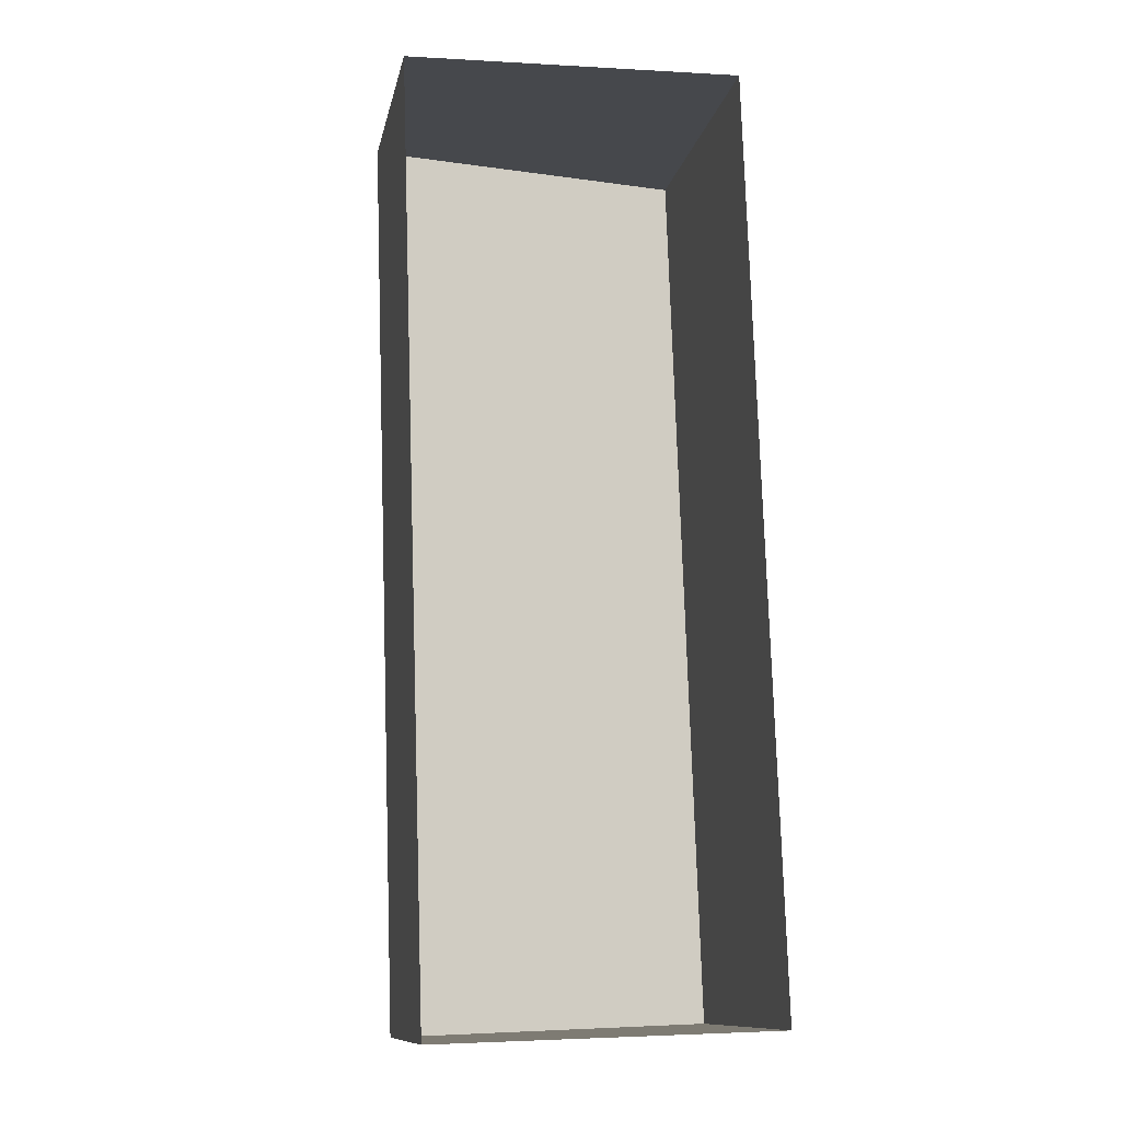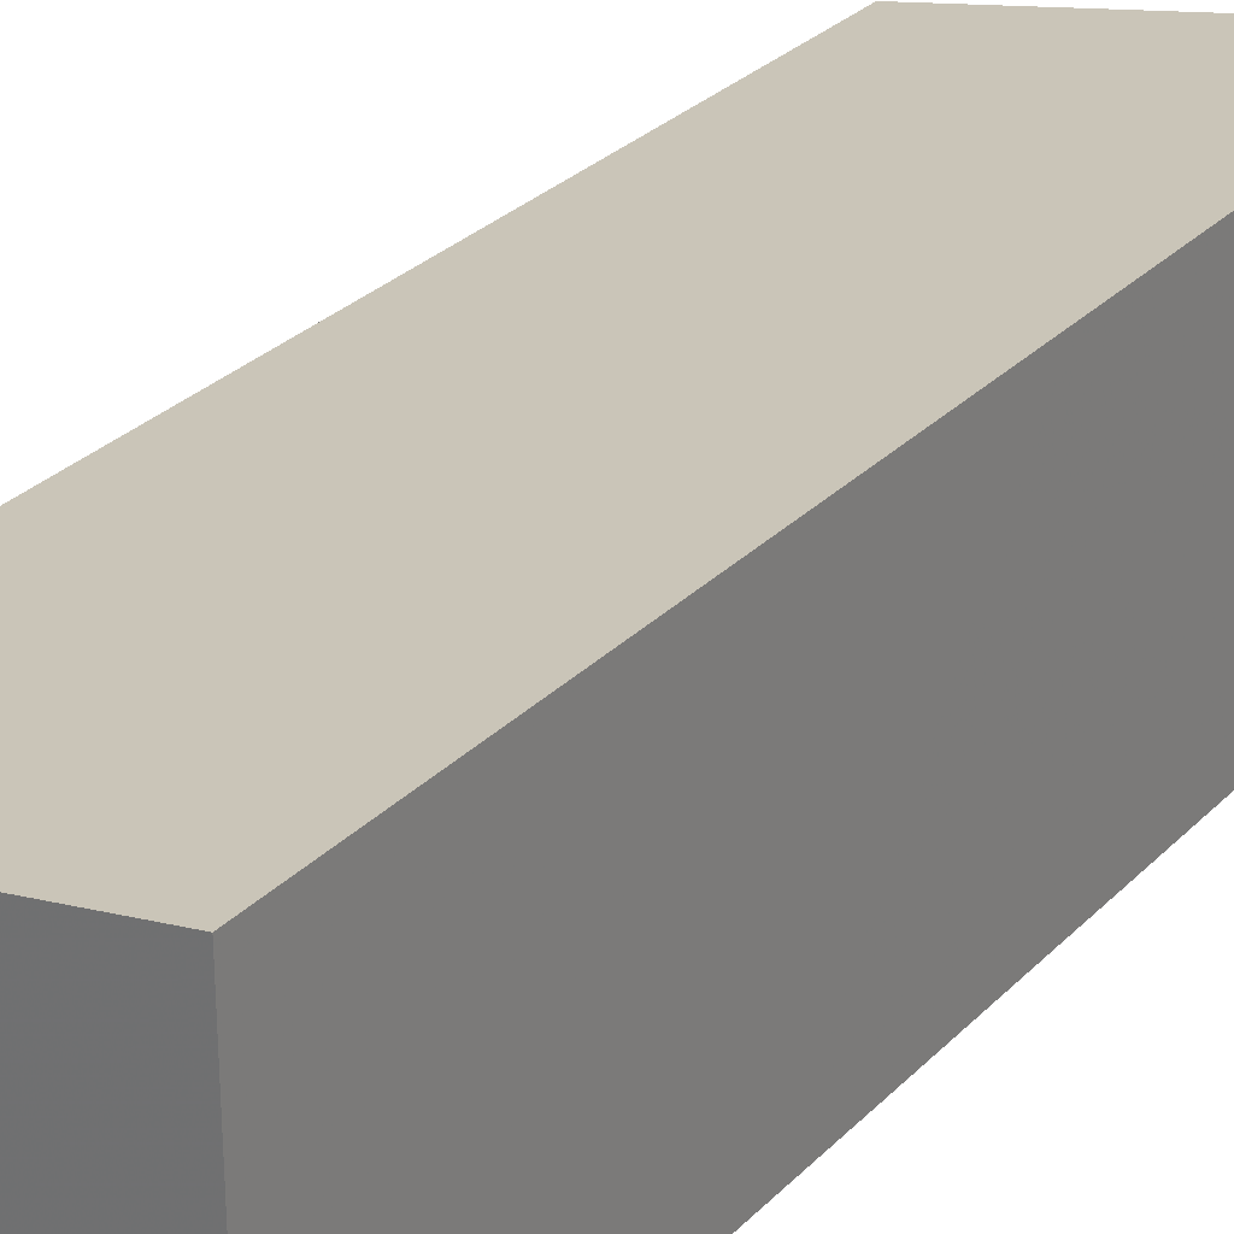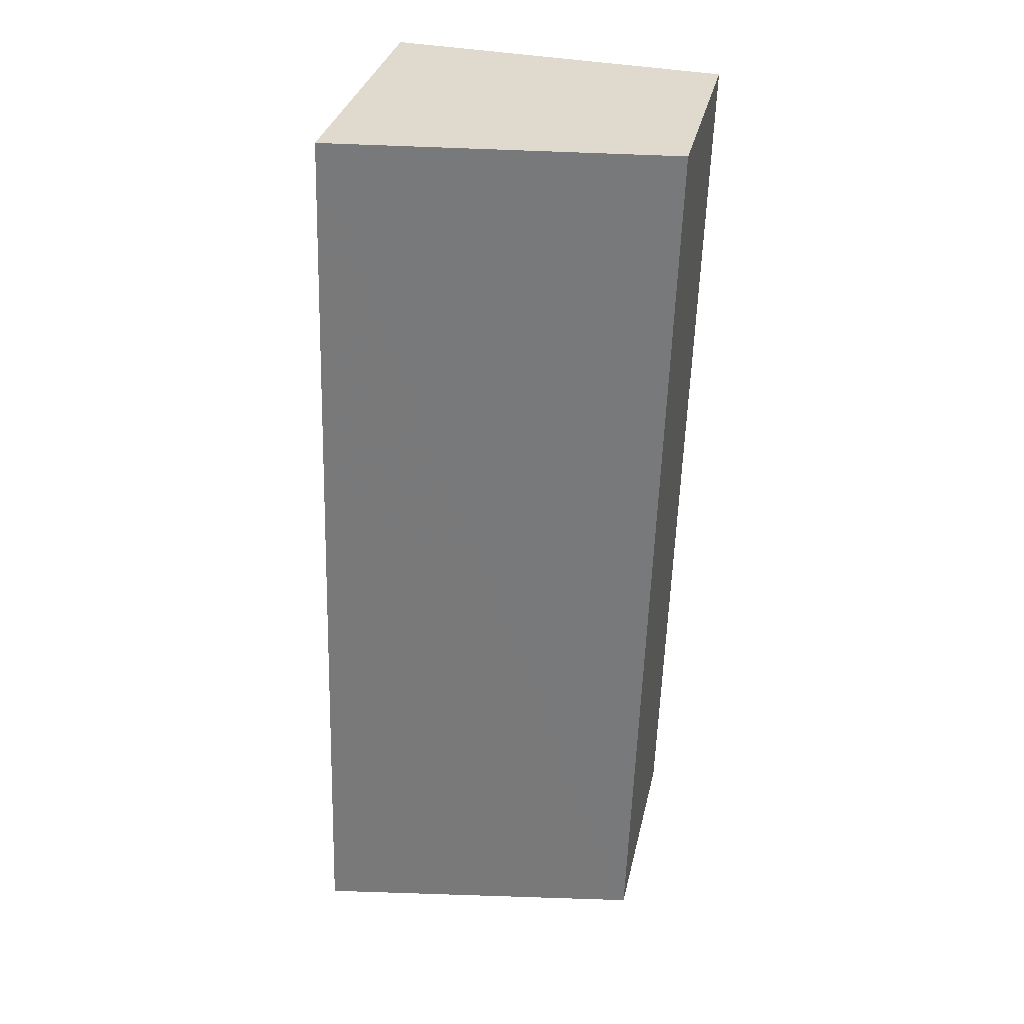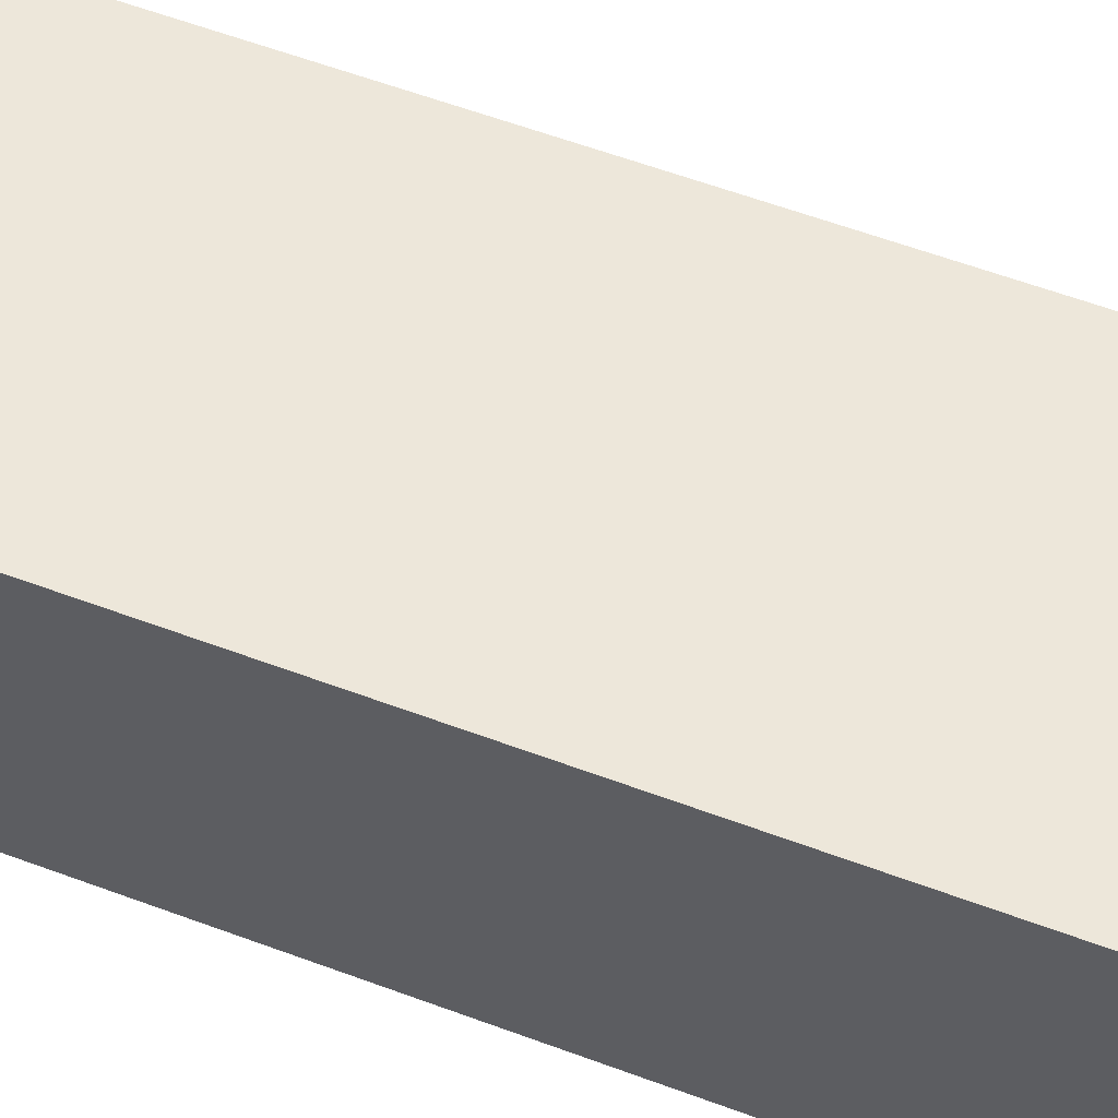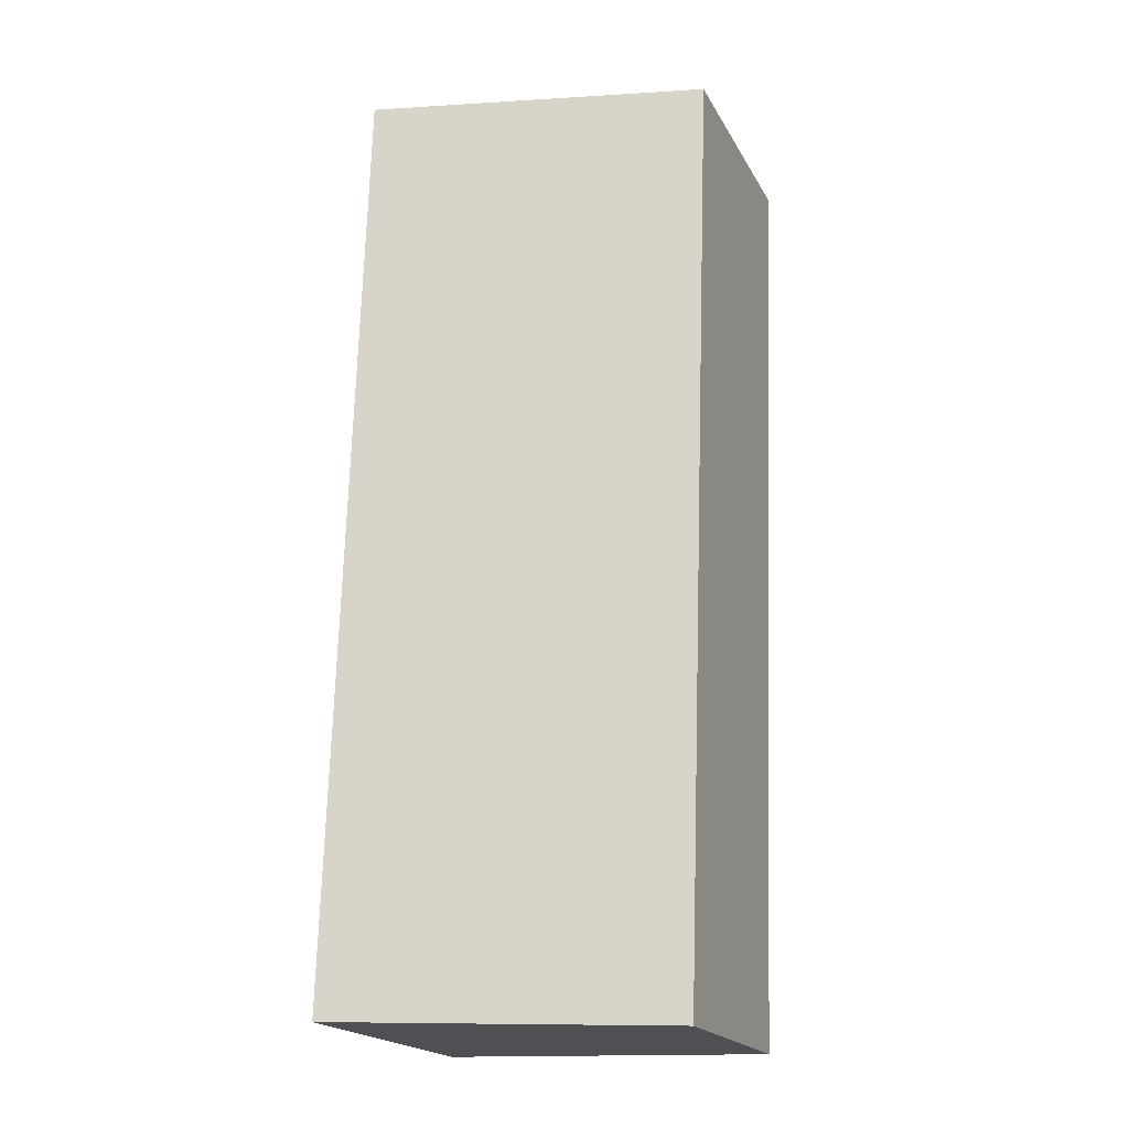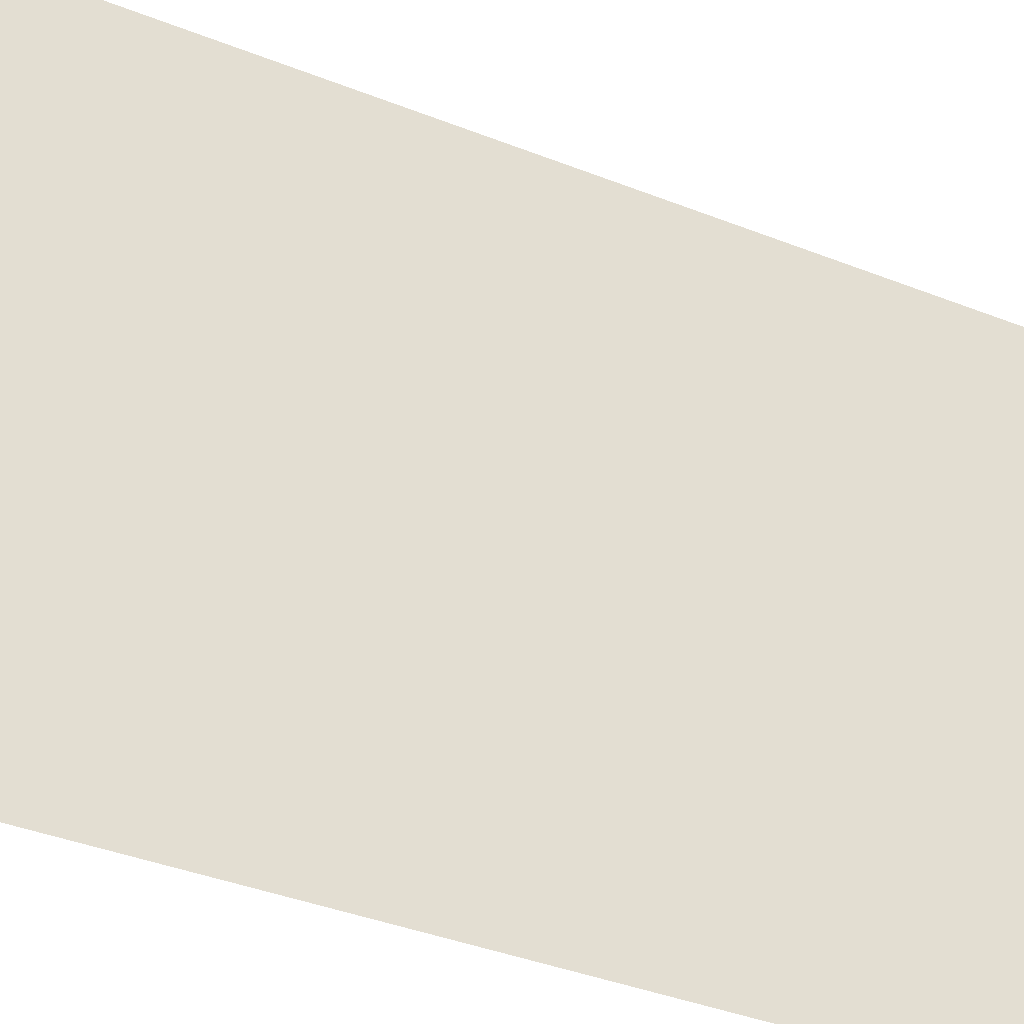
<metadata>
{"format":"obj","ext":"obj","renderer":"f3d","projection":"perspective","resolution":1024,"background":"white","views":[{"elev":-11.8,"azim":168.6,"up":"+Y"},{"elev":29.3,"azim":-146.8,"up":"+Z"},{"elev":31.8,"azim":12.2,"up":"+Y"},{"elev":60.9,"azim":-71.2,"up":"+Z"},{"elev":-19.7,"azim":20.9,"up":"+Y"},{"elev":-33.4,"azim":58.6,"up":"+Z"}]}
</metadata>
<code>
v -3.719e+05 -1.054e+05 25.72
v -3.719e+05 -1.054e+05 25.72
v -3.719e+05 -1.054e+05 25.72
v -3.719e+05 -1.054e+05 25.72
v -3.719e+05 -1.054e+05 30.76
v -3.719e+05 -1.054e+05 30.76
v -3.719e+05 -1.054e+05 29.64
v -3.719e+05 -1.054e+05 29.64
f 1 2 3
f 1 4 2
f 5 6 7
f 8 5 7
f 8 3 2
f 8 7 3
f 8 2 4
f 5 8 4
f 5 4 1
f 6 5 1
f 7 1 3
f 7 6 1

</code>
